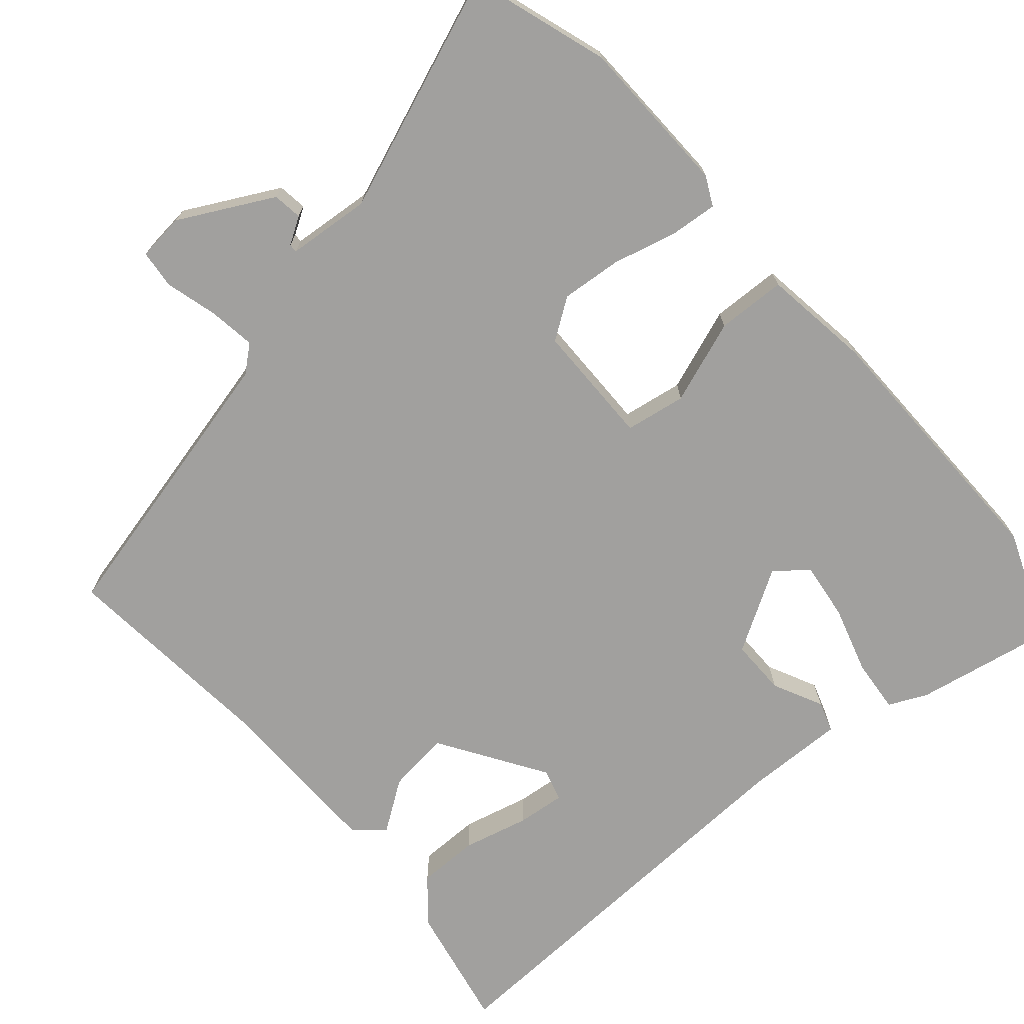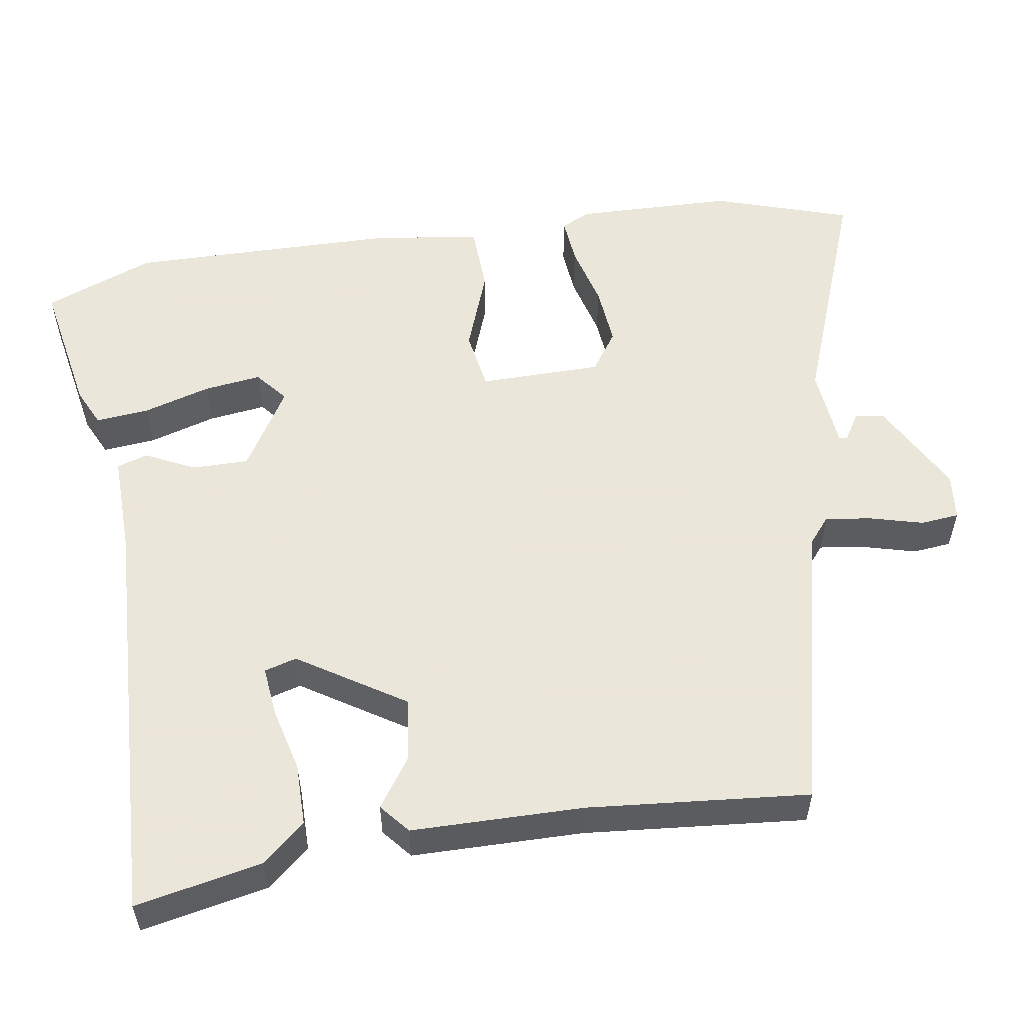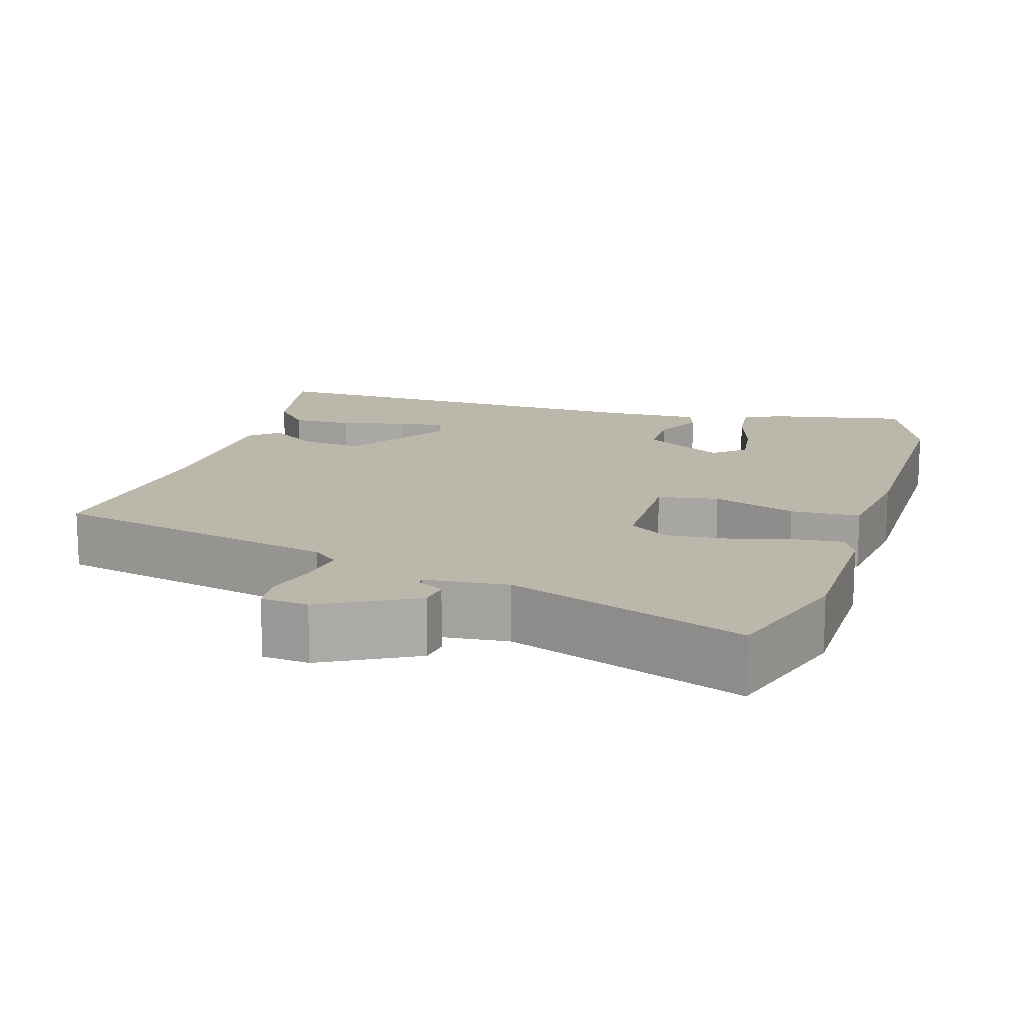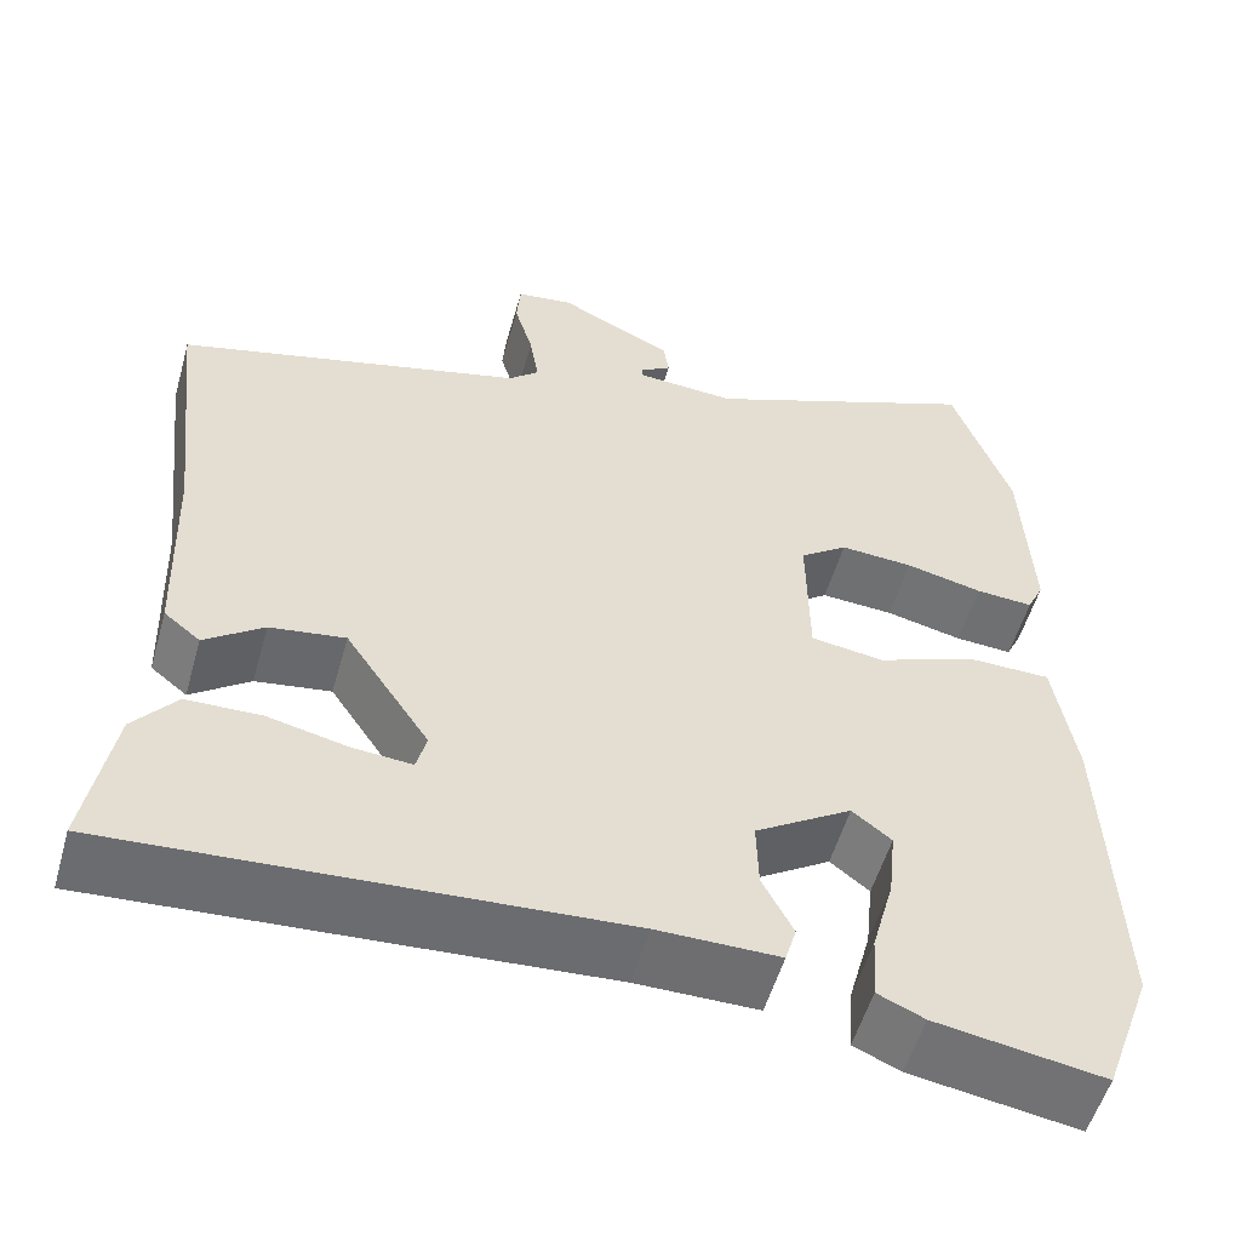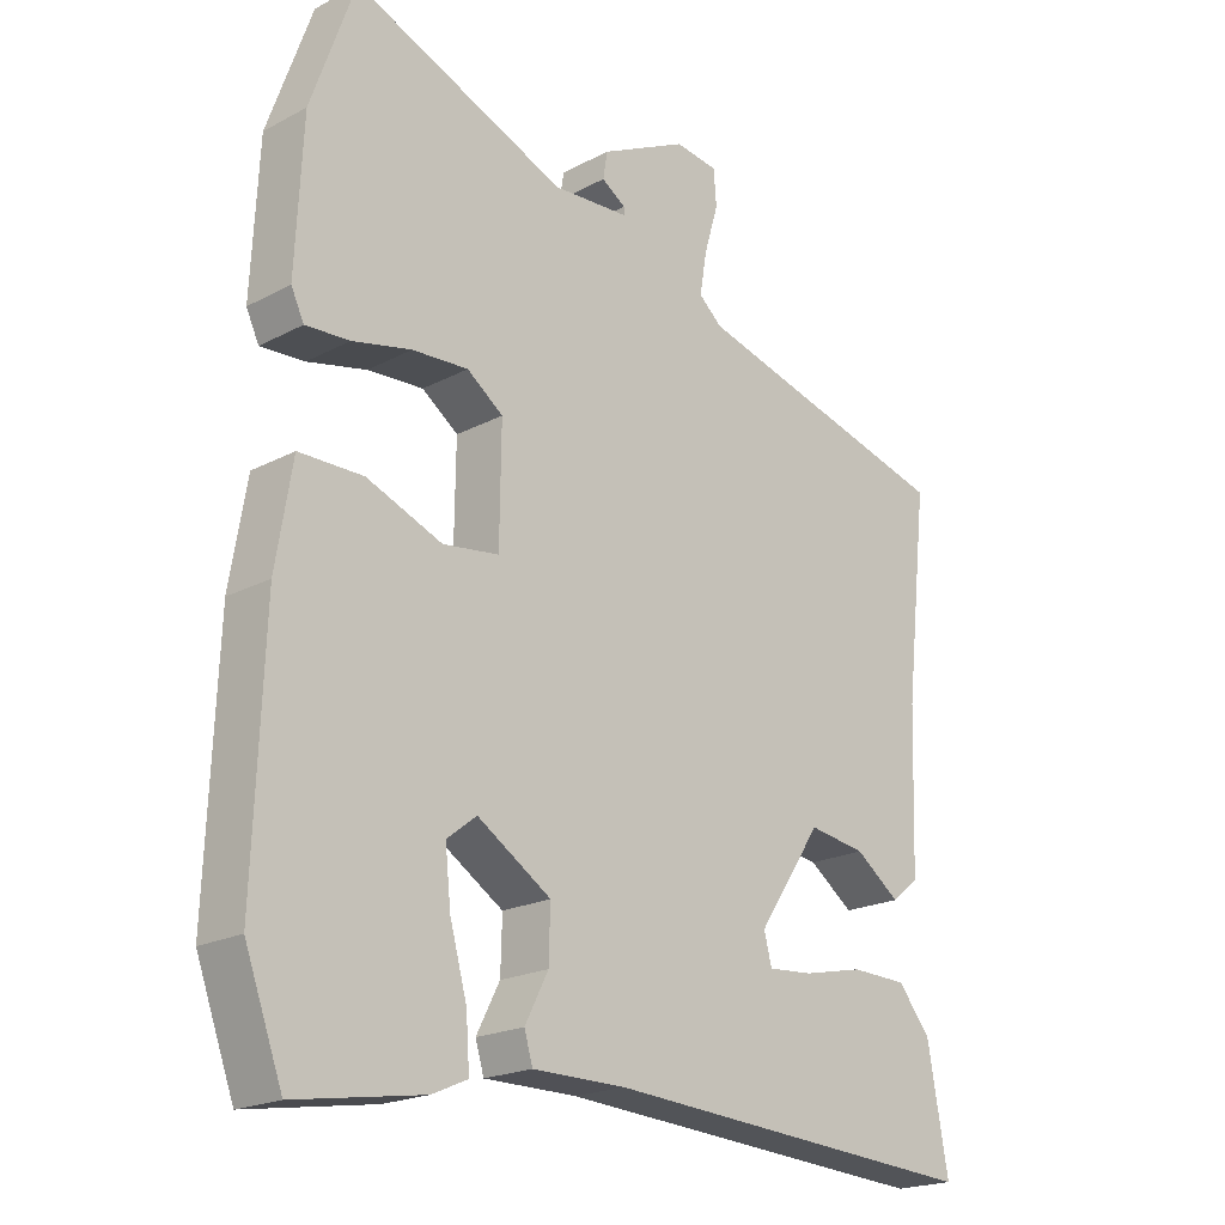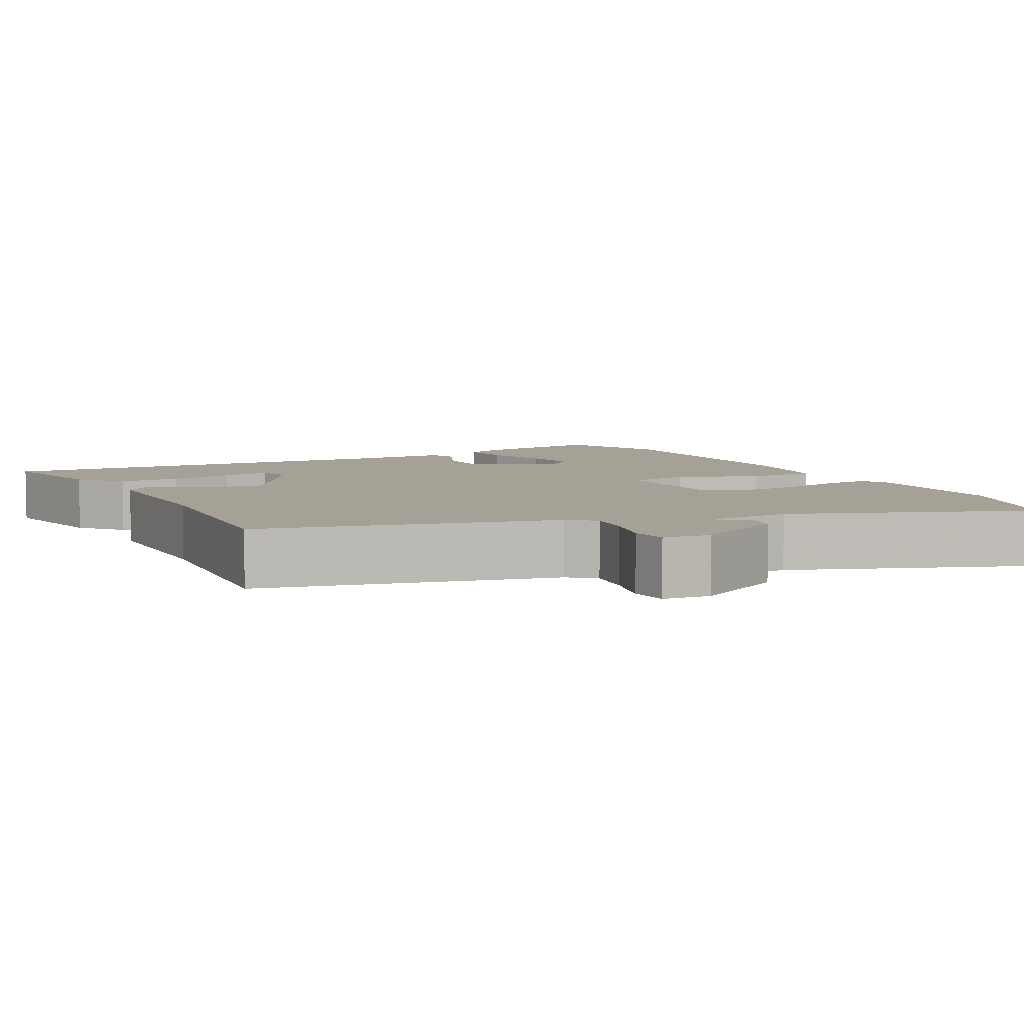
<metadata>
{"format":"obj","ext":"obj","renderer":"f3d","projection":"perspective","resolution":1024,"background":"white","views":[{"elev":-71.8,"azim":39.5,"up":"+Y"},{"elev":55.0,"azim":-100.3,"up":"+Y"},{"elev":14.4,"azim":15.2,"up":"+Y"},{"elev":-54.4,"azim":-15.9,"up":"+Z"},{"elev":-20.4,"azim":133.8,"up":"+Z"},{"elev":6.2,"azim":-29.2,"up":"+Y"}]}
</metadata>
<code>
v 0.446 0.07 0.653
v 0.508 0.07 0.477
v 0.518 0.07 0.271
v 0.5 0.07 0.233
v 0.438 0.07 0.237
v 0.355 0.07 0.256
v 0.276 0.07 0.261
v 0.225 0.07 0.224
v 0.227 0.07 0.065
v 0.306 0.07 0.054
v 0.413 0.07 0.096
v 0.503 0.07 0.095
v 0.526 0.07 -0.045
v 0.539 0.07 -0.394
v 0.486 0.07 -0.538
v 0.306 0.07 -0.509
v 0.256 0.07 -0.487
v 0.261 0.07 -0.417
v 0.285 0.07 -0.33
v 0.293 0.07 -0.255
v 0.251 0.07 -0.222
v 0.147 0.07 -0.288
v 0.149 0.07 -0.361
v 0.182 0.07 -0.425
v 0.17 0.07 -0.465
v 0.039 0.07 -0.465
v -0.5 0.07 -0.5
v -0.471 0.07 -0.336
v -0.425 0.07 -0.28
v -0.345 0.07 -0.278
v -0.259 0.07 -0.297
v -0.196 0.07 -0.302
v -0.185 0.07 -0.26
v -0.276 0.07 -0.125
v -0.357 0.07 -0.137
v -0.42 0.07 -0.183
v -0.459 0.07 -0.152
v -0.467 0.07 0.07
v -0.5 0.07 0.356
v -0.126 0.07 0.454
v -0.093 0.07 0.483
v -0.103 0.07 0.543
v -0.123 0.07 0.611
v -0.119 0.07 0.661
v -0.058 0.07 0.669
v 0.065 0.07 0.608
v 0.071 0.07 0.57
v 0.037 0.07 0.548
v 0.037 0.07 0.537
v 0.145 0.07 0.53
v 0.446 0 0.653
v 0.508 0 0.477
v 0.518 0 0.271
v 0.5 0 0.233
v 0.438 0 0.237
v 0.355 0 0.256
v 0.276 0 0.261
v 0.225 0 0.224
v 0.227 0 0.065
v 0.306 0 0.054
v 0.413 0 0.096
v 0.503 0 0.095
v 0.526 0 -0.045
v 0.539 0 -0.394
v 0.486 0 -0.538
v 0.306 0 -0.509
v 0.256 0 -0.487
v 0.261 0 -0.417
v 0.285 0 -0.33
v 0.293 0 -0.255
v 0.251 0 -0.222
v 0.147 0 -0.288
v 0.149 0 -0.361
v 0.182 0 -0.425
v 0.17 0 -0.465
v 0.039 0 -0.465
v -0.5 0 -0.5
v -0.471 0 -0.336
v -0.425 0 -0.28
v -0.345 0 -0.278
v -0.259 0 -0.297
v -0.196 0 -0.302
v -0.185 0 -0.26
v -0.276 0 -0.125
v -0.357 0 -0.137
v -0.42 0 -0.183
v -0.459 0 -0.152
v -0.467 0 0.07
v -0.5 0 0.356
v -0.126 0 0.454
v -0.093 0 0.483
v -0.103 0 0.543
v -0.123 0 0.611
v -0.119 0 0.661
v -0.058 0 0.669
v 0.065 0 0.608
v 0.071 0 0.57
v 0.037 0 0.548
v 0.037 0 0.537
v 0.145 0 0.53
f 46 47 48
f 45 46 48
f 44 45 48
f 43 44 48
f 42 43 48
f 41 42 48 49
f 40 41 49 50
f 38 39 40
f 38 40 50
f 37 38 50
f 36 37 50
f 35 36 50
f 29 30 31
f 28 29 31
f 27 28 31
f 26 27 31
f 26 31 32
f 25 26 32
f 24 25 32
f 23 24 32
f 22 23 32 33
f 17 18 19
f 16 17 19
f 15 16 19
f 14 15 19
f 13 14 19
f 12 13 19
f 11 12 19
f 11 19 20
f 10 11 20 21
f 4 5 6
f 3 4 6
f 2 3 6
f 1 2 6
f 50 1 6
f 50 6 7
f 50 7 8
f 35 50 8
f 34 35 8
f 22 33 34
f 21 22 34
f 10 21 34
f 9 10 34
f 8 9 34
f 98 97 96
f 98 96 95
f 98 95 94
f 98 94 93
f 98 93 92
f 99 98 92 91
f 100 99 91 90
f 90 89 88
f 100 90 88
f 100 88 87
f 100 87 86
f 100 86 85
f 81 80 79
f 81 79 78
f 81 78 77
f 81 77 76
f 82 81 76
f 82 76 75
f 82 75 74
f 82 74 73
f 83 82 73 72
f 69 68 67
f 69 67 66
f 69 66 65
f 69 65 64
f 69 64 63
f 69 63 62
f 69 62 61
f 70 69 61
f 71 70 61 60
f 56 55 54
f 56 54 53
f 56 53 52
f 56 52 51
f 56 51 100
f 57 56 100
f 58 57 100
f 58 100 85
f 58 85 84
f 84 83 72
f 84 72 71
f 84 71 60
f 84 60 59
f 84 59 58
f 1 51 52 2
f 2 52 53 3
f 3 53 54 4
f 4 54 55 5
f 5 55 56 6
f 6 56 57 7
f 7 57 58 8
f 8 58 59 9
f 9 59 60 10
f 10 60 61 11
f 11 61 62 12
f 12 62 63 13
f 13 63 64 14
f 14 64 65 15
f 15 65 66 16
f 16 66 67 17
f 17 67 68 18
f 18 68 69 19
f 19 69 70 20
f 20 70 71 21
f 21 71 72 22
f 22 72 73 23
f 23 73 74 24
f 24 74 75 25
f 25 75 76 26
f 26 76 77 27
f 27 77 78 28
f 28 78 79 29
f 29 79 80 30
f 30 80 81 31
f 31 81 82 32
f 32 82 83 33
f 33 83 84 34
f 34 84 85 35
f 35 85 86 36
f 36 86 87 37
f 37 87 88 38
f 38 88 89 39
f 39 89 90 40
f 40 90 91 41
f 41 91 92 42
f 42 92 93 43
f 43 93 94 44
f 44 94 95 45
f 45 95 96 46
f 46 96 97 47
f 47 97 98 48
f 48 98 99 49
f 49 99 100 50
f 50 100 51 1

</code>
